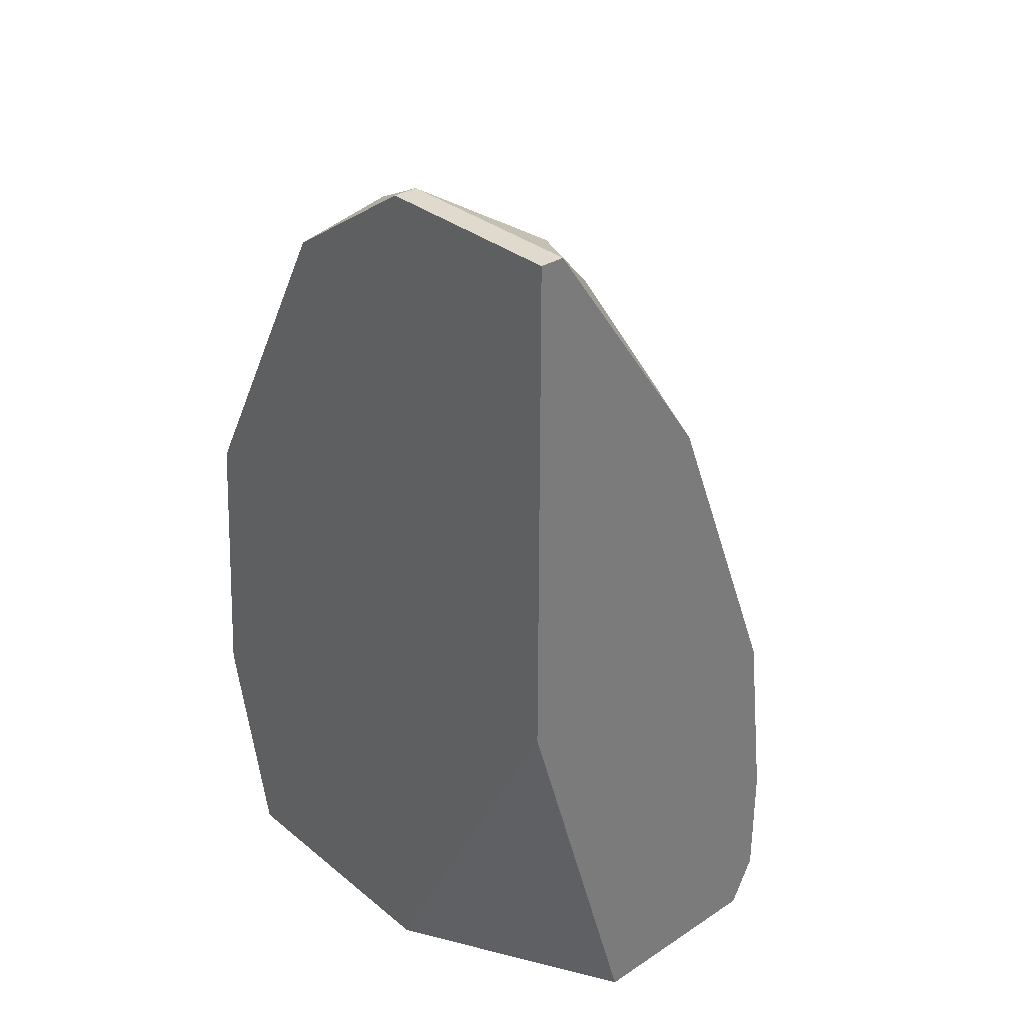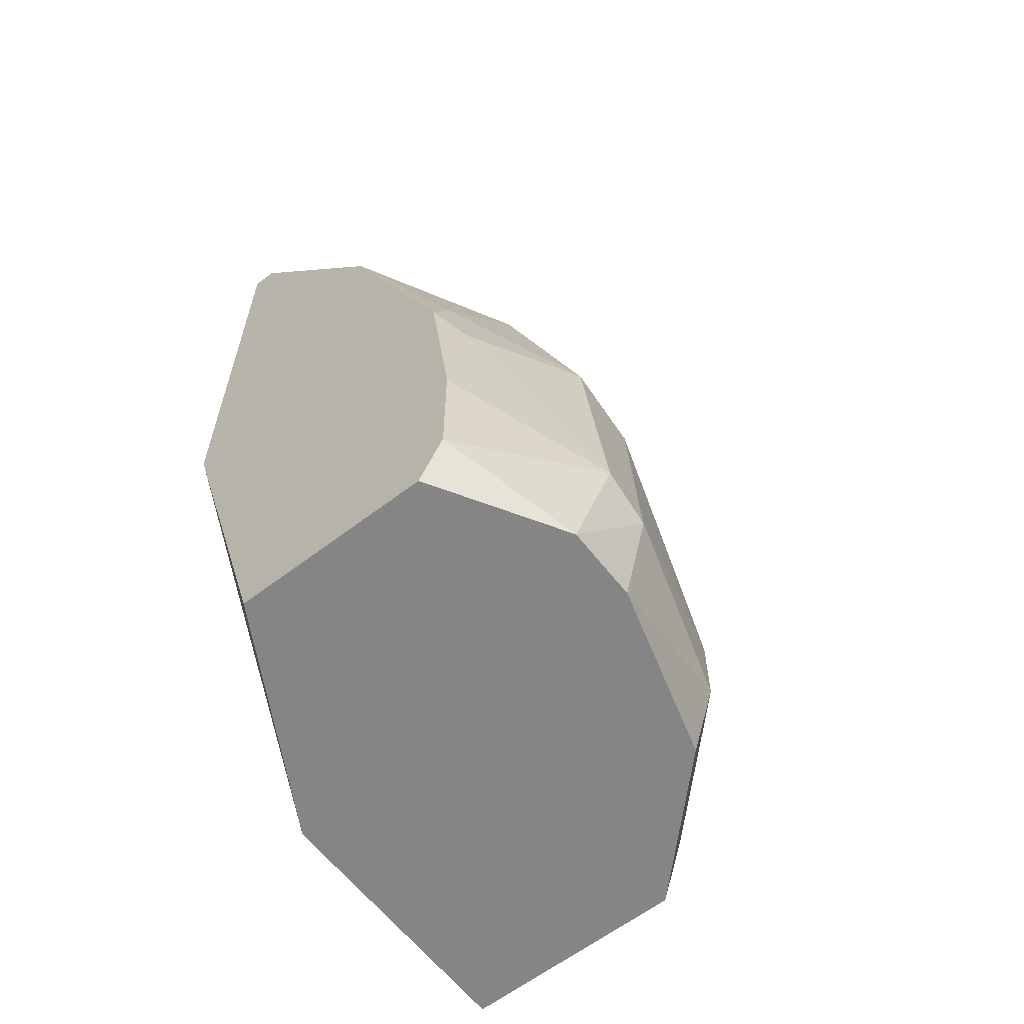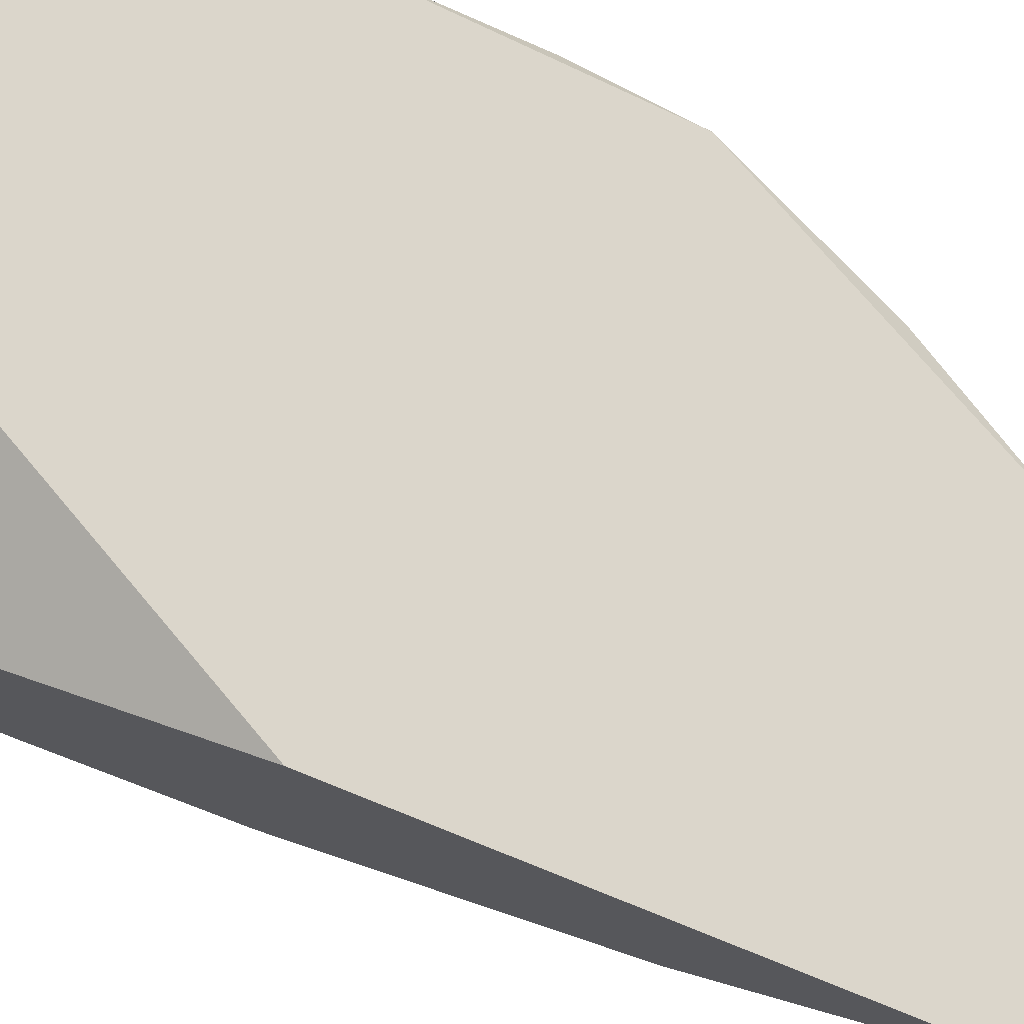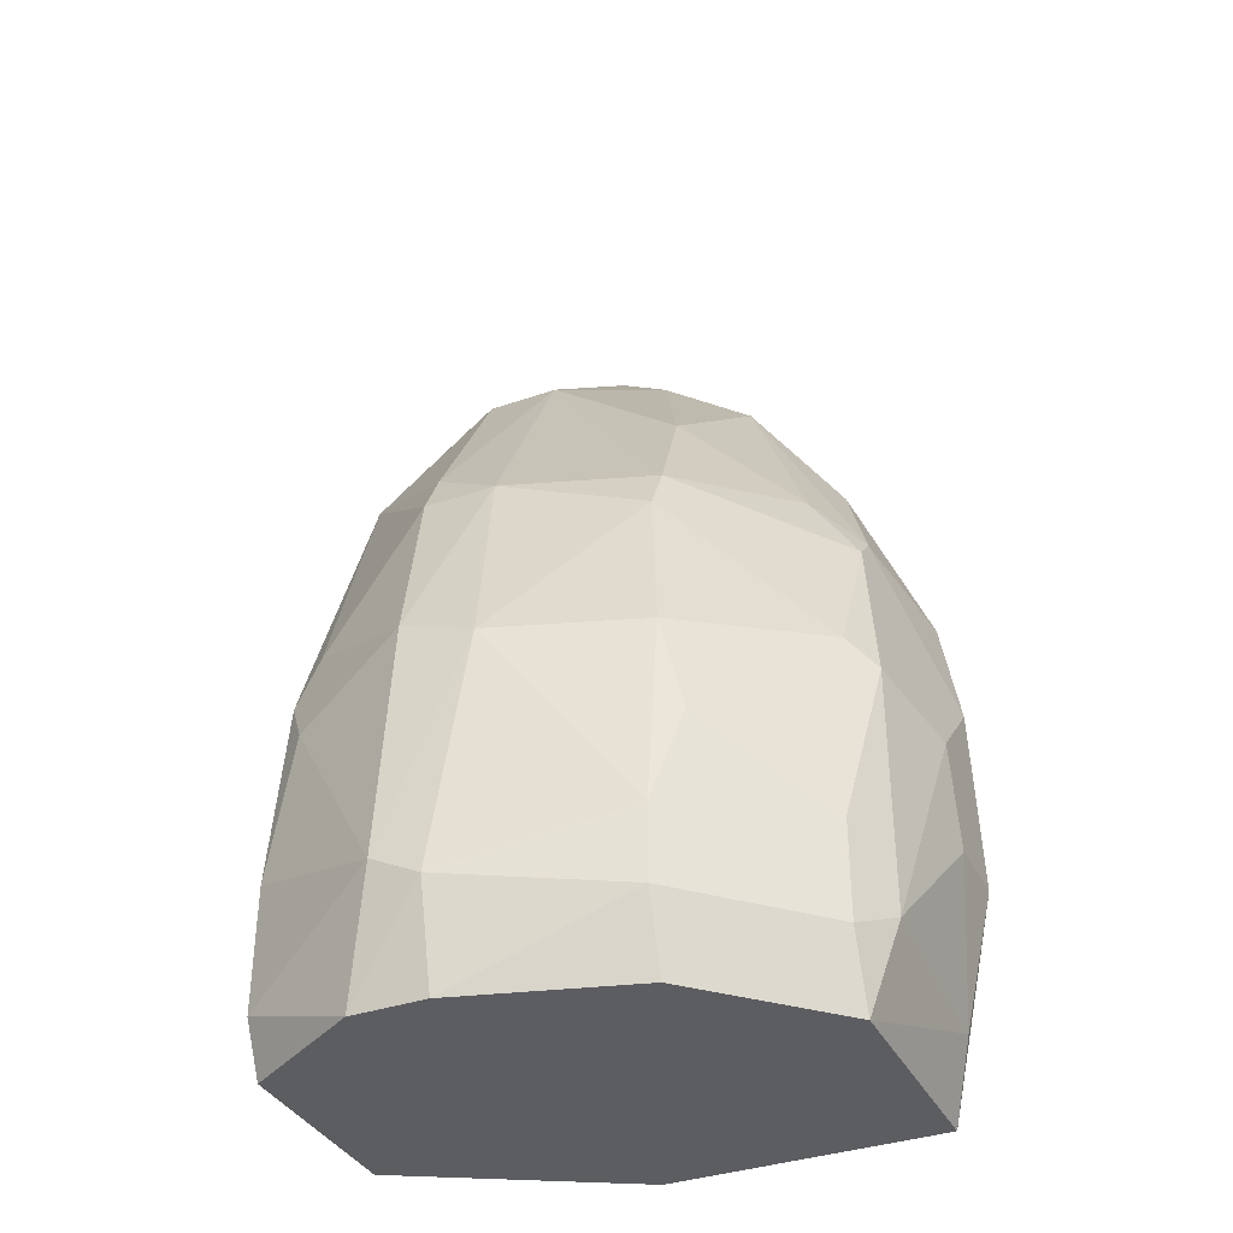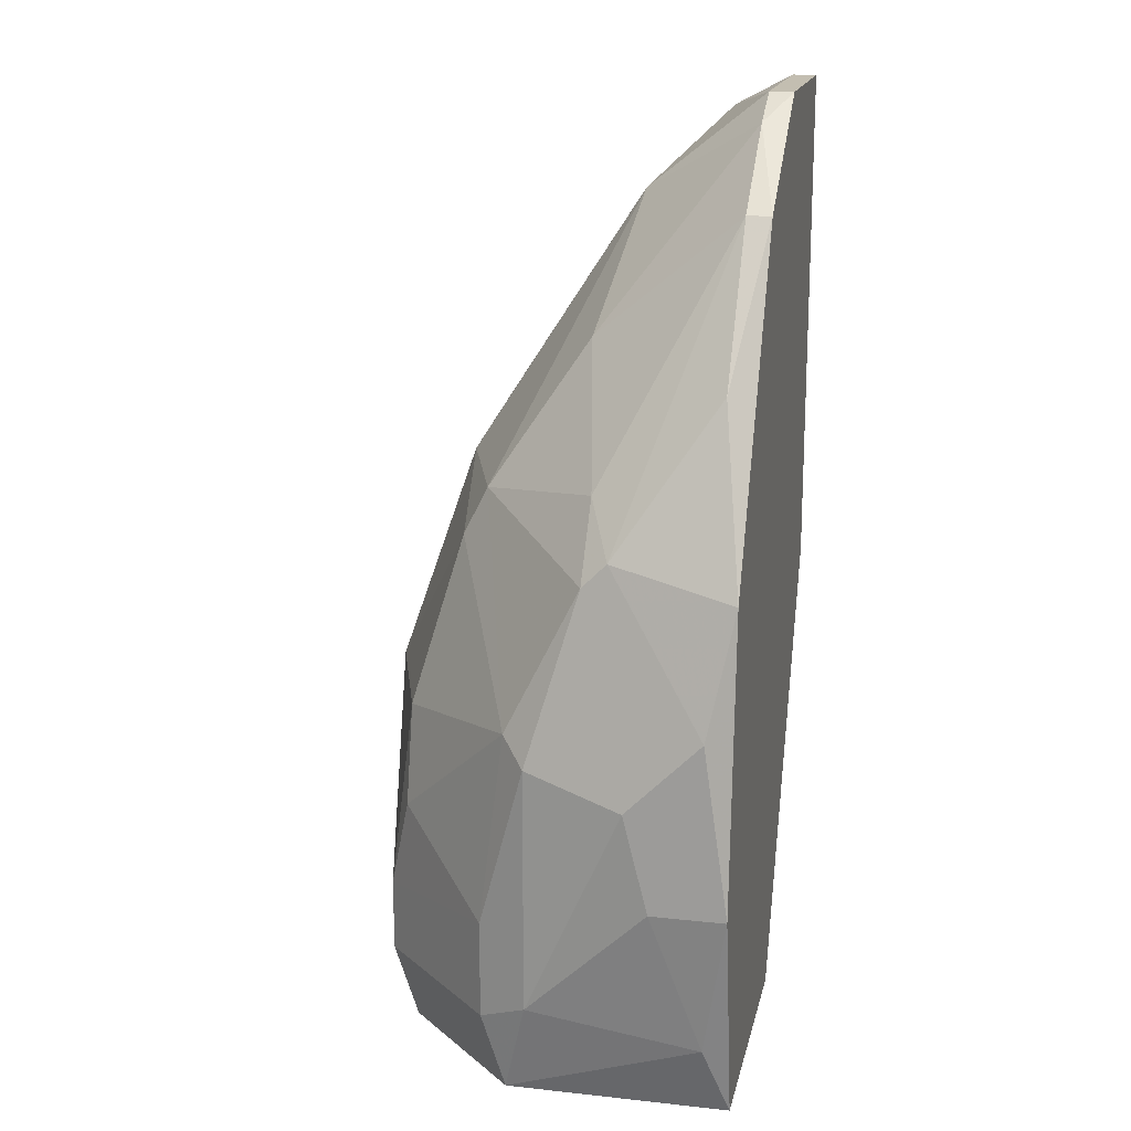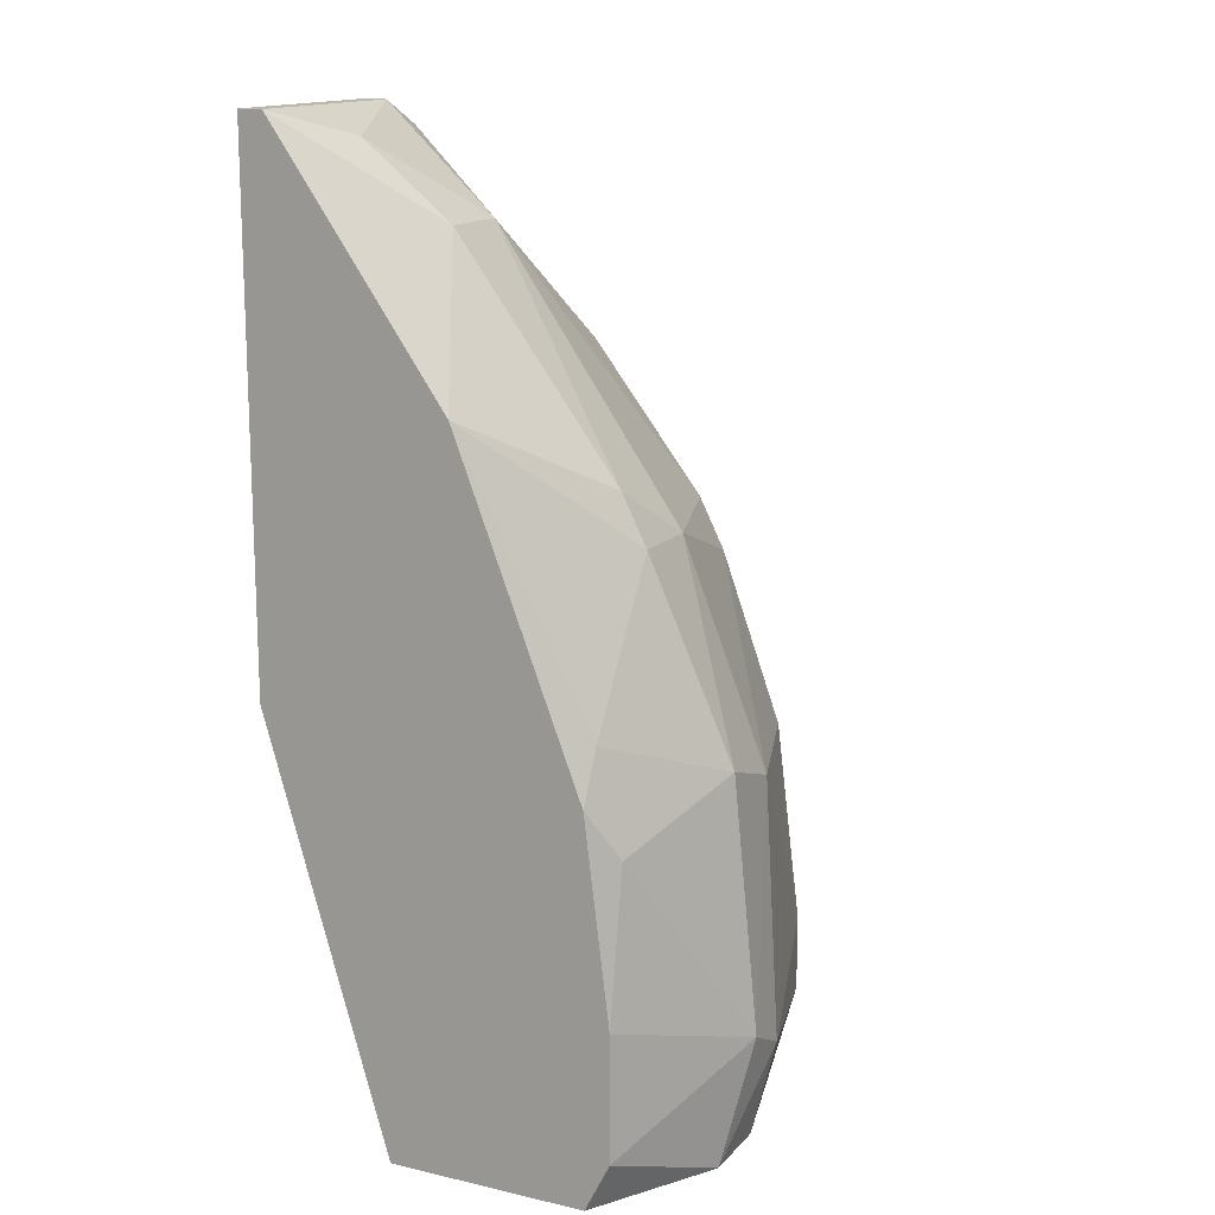
<metadata>
{"format":"obj","ext":"obj","renderer":"f3d","projection":"perspective","resolution":1024,"background":"white","views":[{"elev":32.8,"azim":48.1,"up":"+Y"},{"elev":-61.7,"azim":127.9,"up":"+Y"},{"elev":73.5,"azim":111.9,"up":"+Z"},{"elev":-36.7,"azim":-155.8,"up":"+Y"},{"elev":17.2,"azim":-77.8,"up":"+Y"},{"elev":14.7,"azim":116.2,"up":"+Y"}]}
</metadata>
<code>
v -0.008151 0.001352 -0.01647
v -0.008151 -0.000614 -0.01647
v -0.008151 0.008726 -0.01402
v -0.008151 0.008235 -0.01451
v -0.008151 0.005286 -0.01598
v -0.008151 -0.002089 -0.01598
v -0.008151 -0.002089 -0.01156
v -0.000284 0.01463 -0.01451
v -0.001267 0.00037 -0.01992
v -0.001267 0.005286 -0.01942
v -0.00225 0.01659 -0.01156
v -0.00225 0.01659 -0.01205
v -0.00225 -0.000122 -0.01992
v -0.00225 0.009218 -0.01795
v -0.00225 -0.002089 -0.01942
v -0.002744 0.004794 -0.01942
v -0.002744 -0.002089 -0.01156
v -0.008642 -0.000614 -0.01205
v -0.008642 -0.000122 -0.01549
v -0.008642 0.004794 -0.01549
v -0.008642 0.008235 -0.01156
v 0.000208 0.0161 -0.01303
v -0.000775 0.0102 -0.01746
v -0.000775 0.009218 -0.01795
v -0.000775 -0.002089 -0.01942
v -0.005201 0.01463 -0.01156
v -0.005201 0.01463 -0.01205
v -0.005201 0.009218 -0.01697
v -0.005201 0.008235 -0.01746
v -0.007167 0.01168 -0.01205
v -0.007167 0.00971 -0.01451
v -0.005692 -0.000614 -0.01893
v -0.005692 0.004794 -0.01844
v -0.005692 0.000862 -0.01893
v -0.005692 -0.002089 -0.01844
v 0.001192 0.00627 -0.01795
v 0.001192 0.004302 -0.01844
v -0.009135 0.005778 -0.01205
v -0.009135 0.004302 -0.01353
v -0.009135 0.002336 -0.01156
v -0.009135 0.002336 -0.01303
v -0.003234 0.0161 -0.01205
v -0.006183 0.002828 -0.01844
v 0.001684 0.01659 -0.01156
v 0.001684 0.01659 -0.01205
v 0.001684 0.001352 -0.01844
v 0.001684 0.00627 -0.01156
v 0.001684 0.005286 -0.01795
v 0.001684 0.01168 -0.01549
v 0.001684 -0.001106 -0.01844
v 0.001684 -0.002089 -0.01402
v 0.001684 -0.002089 -0.01795
v -0.001759 0.01463 -0.01451
v -0.004708 0.01217 -0.015
f 19 1 2
f 1 32 2
f 1 20 5
f 1 5 43
f 20 1 19
f 32 1 34
f 1 43 34
f 6 19 2
f 32 6 2
f 3 31 4
f 39 3 4
f 3 21 30
f 21 3 38
f 27 3 30
f 3 27 31
f 38 3 39
f 5 20 4
f 28 5 4
f 20 39 4
f 31 28 4
f 5 28 29
f 33 5 29
f 5 33 43
f 6 17 7
f 6 7 18
f 52 17 6
f 19 6 18
f 25 6 35
f 52 6 25
f 6 32 35
f 17 40 7
f 7 40 18
f 45 8 22
f 8 53 22
f 8 49 23
f 8 23 53
f 49 8 45
f 10 9 16
f 9 10 37
f 16 9 13
f 9 25 13
f 25 9 50
f 46 9 37
f 9 46 50
f 10 16 14
f 10 14 24
f 36 10 24
f 10 36 48
f 10 48 37
f 11 12 42
f 11 45 12
f 40 11 26
f 26 11 42
f 11 40 44
f 11 44 45
f 12 45 22
f 53 12 22
f 12 53 42
f 13 25 15
f 32 13 15
f 16 13 34
f 13 32 34
f 14 16 29
f 14 23 24
f 53 23 14
f 28 14 29
f 28 53 14
f 25 35 15
f 35 32 15
f 16 33 29
f 33 16 34
f 44 40 17
f 44 17 47
f 17 51 47
f 51 17 52
f 41 19 18
f 40 41 18
f 20 19 39
f 19 41 39
f 21 26 30
f 40 26 21
f 40 21 38
f 23 49 24
f 49 36 24
f 52 25 50
f 26 27 30
f 27 26 42
f 27 54 31
f 54 27 42
f 54 28 31
f 53 28 54
f 43 33 34
f 36 49 48
f 48 46 37
f 41 38 39
f 41 40 38
f 53 54 42
f 44 49 45
f 51 44 47
f 44 52 49
f 44 51 52
f 49 46 48
f 49 52 46
f 46 52 50

</code>
